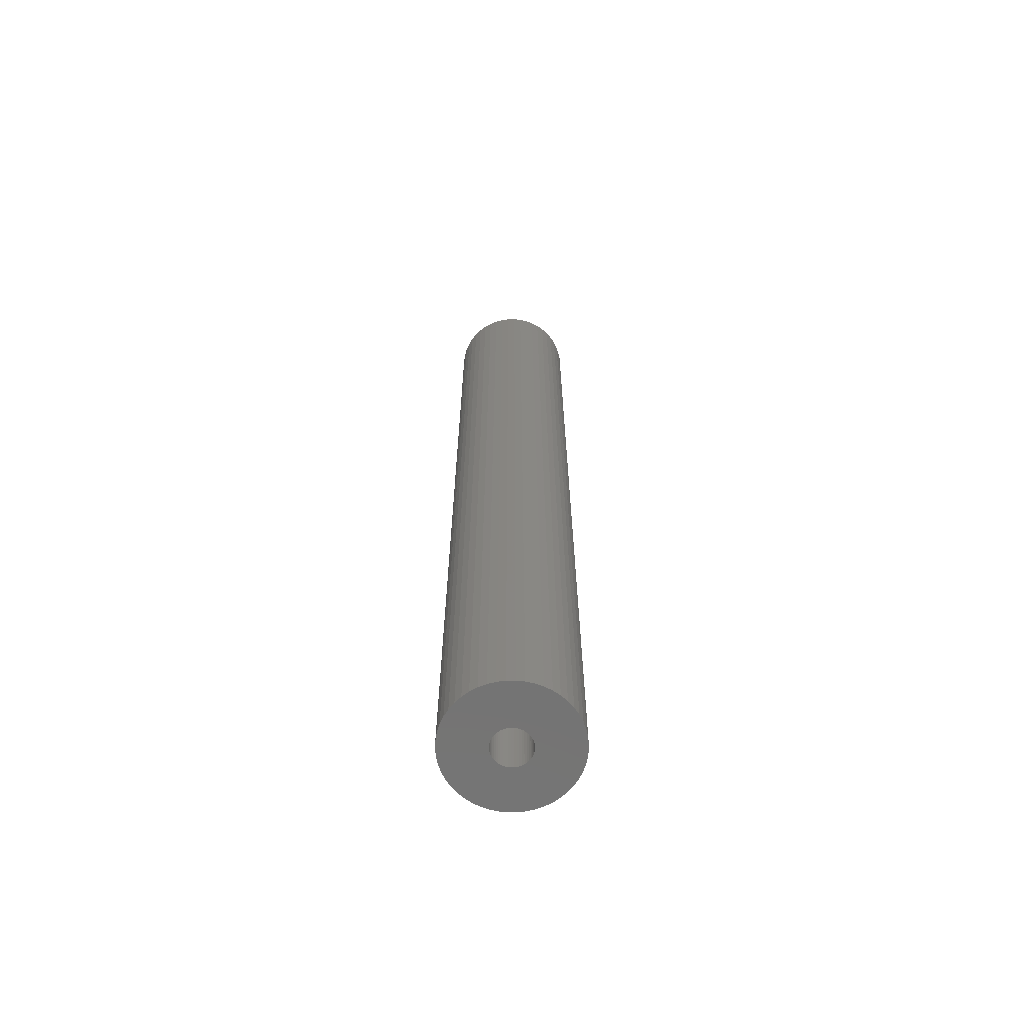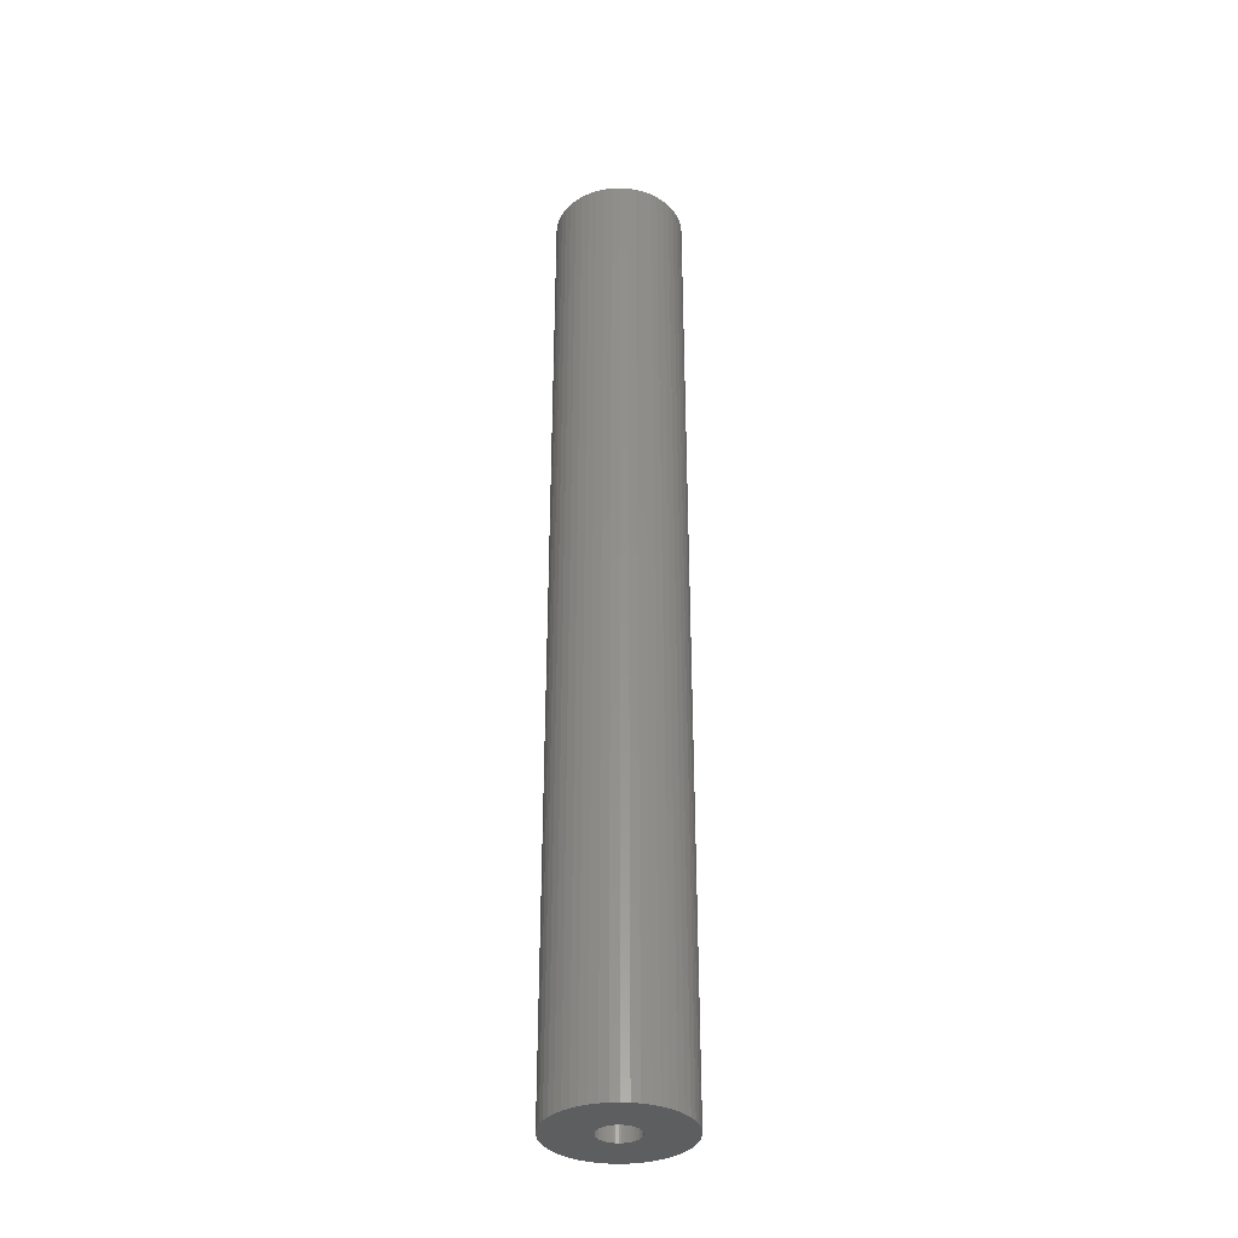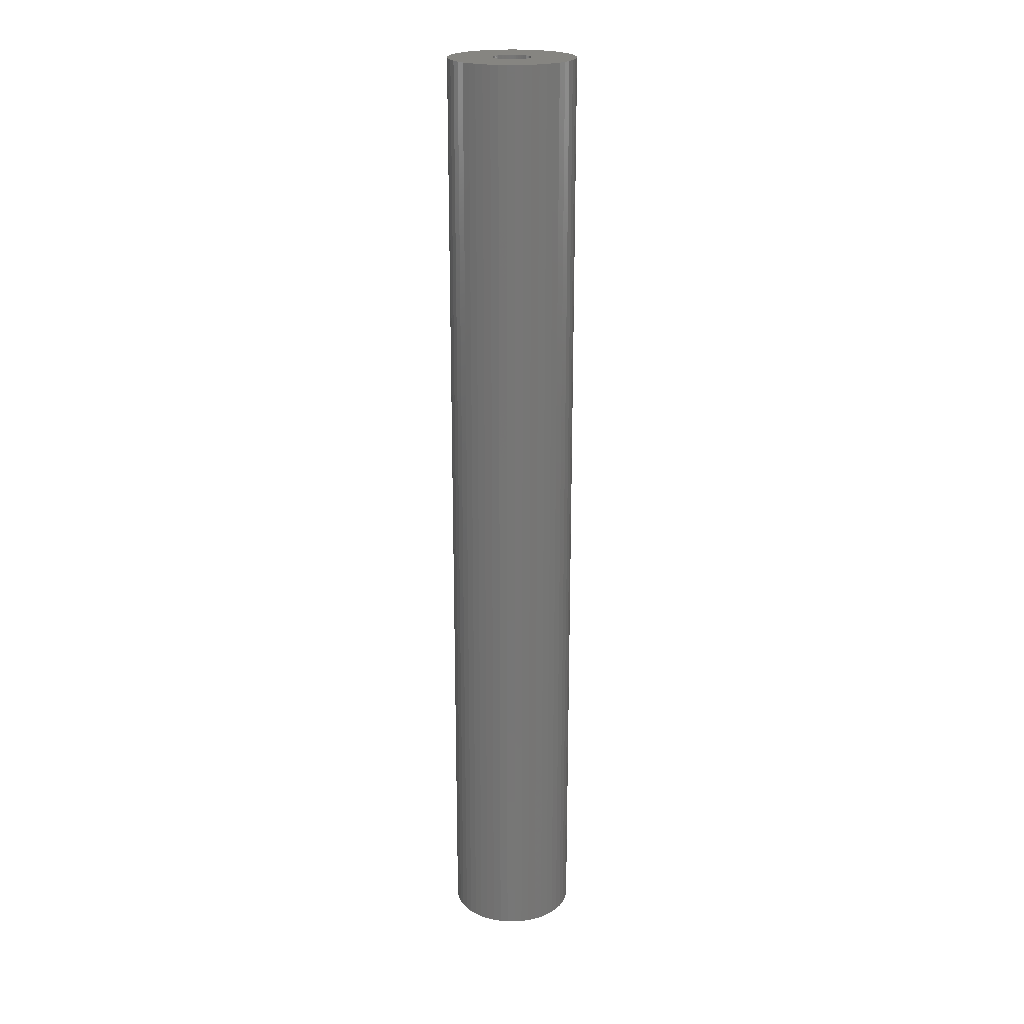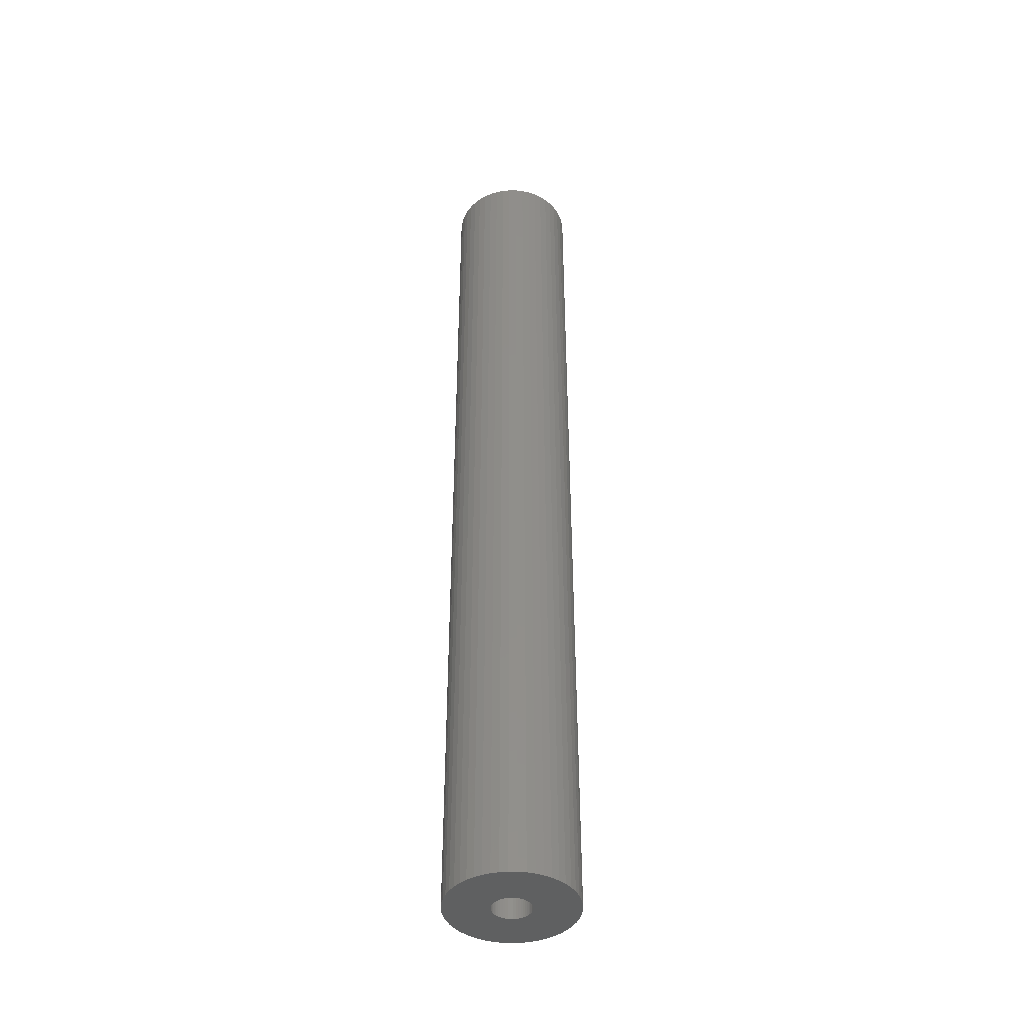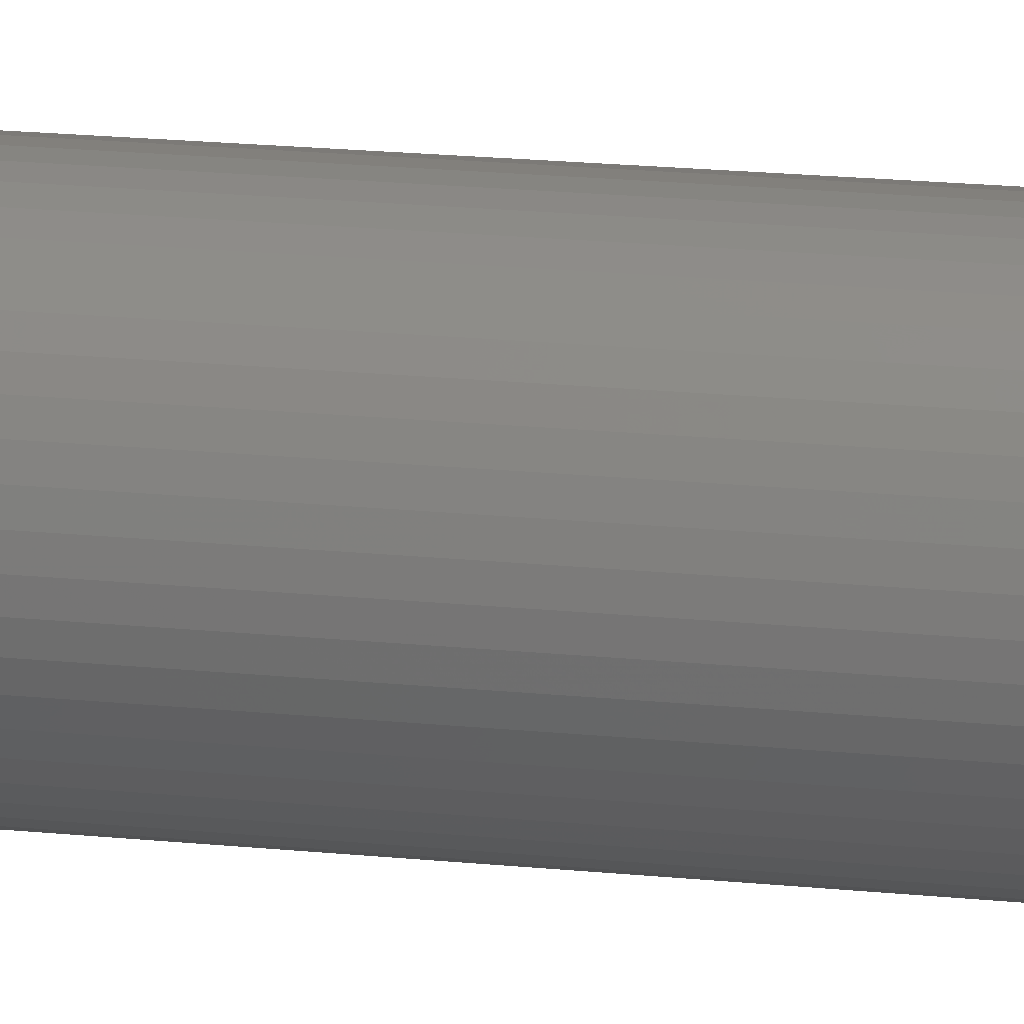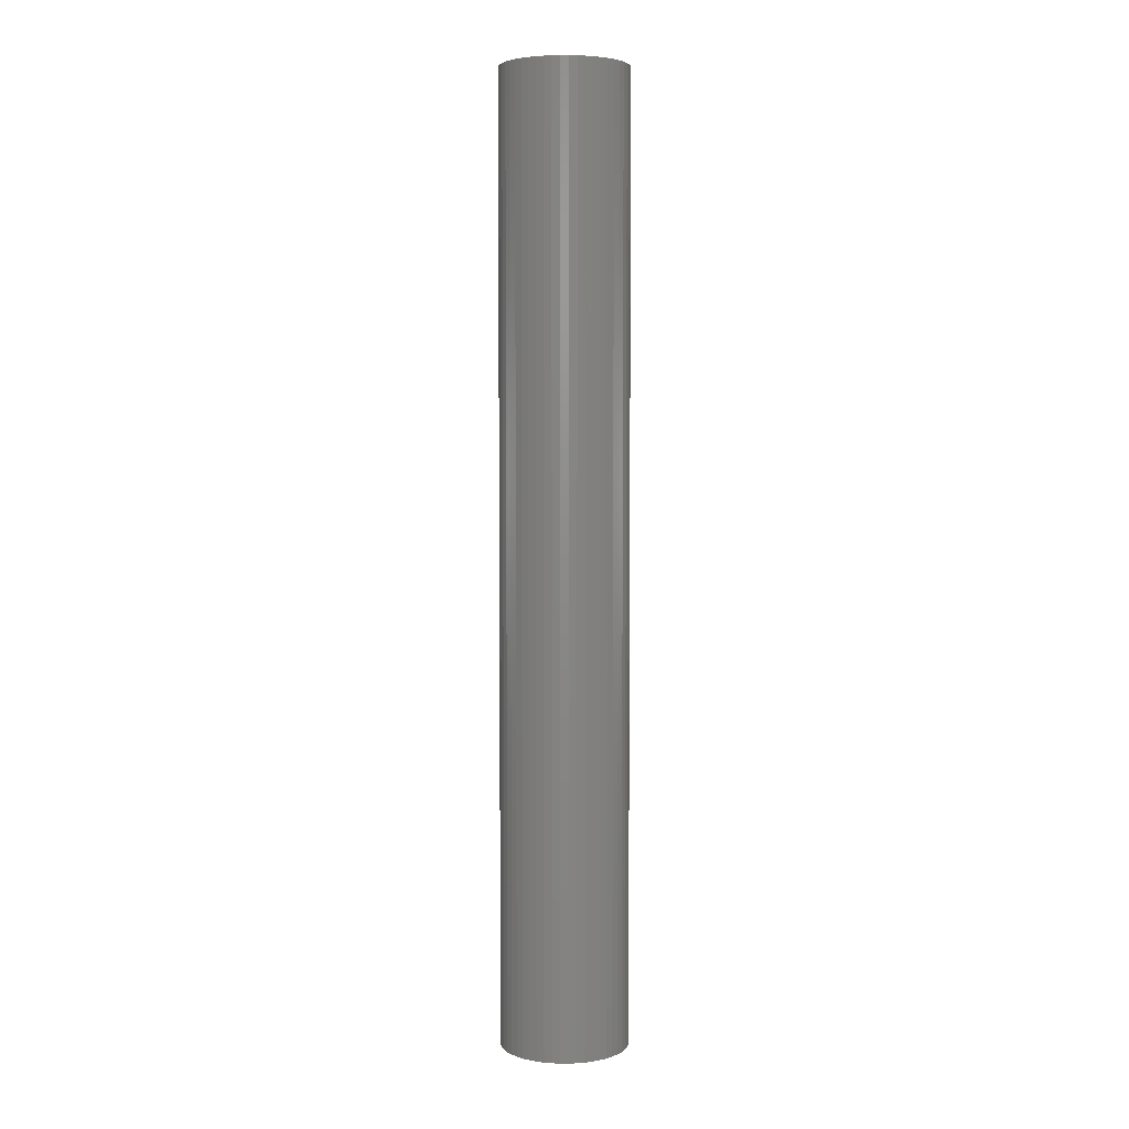
<metadata>
{"format":"stl","ext":"stl","renderer":"f3d","projection":"perspective","resolution":1024,"background":"white","views":[{"elev":-65.9,"azim":-114.3,"up":"+Z"},{"elev":-34.7,"azim":-162.5,"up":"+Z"},{"elev":21.3,"azim":44.2,"up":"+Z"},{"elev":-42.1,"azim":164.8,"up":"+Z"},{"elev":14.7,"azim":104.0,"up":"+Y"},{"elev":4.5,"azim":122.4,"up":"+Z"}]}
</metadata>
<code>
# stl→obj: 200 verts, 400 faces
v 5 0 37.5
v 4.961 0.6267 -37.5
v 4.961 0.6267 37.5
v 5 0 -37.5
v -5 0 -37.5
v -4.961 0.6267 37.5
v -4.961 0.6267 -37.5
v -5 0 37.5
v 0.314 4.99 -37.5
v -0.314 4.99 37.5
v 0.314 4.99 37.5
v -0.314 4.99 -37.5
v -0.314 -4.99 -37.5
v 0.314 -4.99 37.5
v -0.314 -4.99 37.5
v 0.314 -4.99 -37.5
v 3.645 3.423 -37.5
v 3.187 3.853 37.5
v 3.645 3.423 37.5
v 3.187 3.853 -37.5
v -3.187 3.853 -37.5
v -3.645 3.423 37.5
v -3.187 3.853 37.5
v -3.645 3.423 -37.5
v -1.545 4.755 -37.5
v -2.129 4.524 37.5
v -1.545 4.755 37.5
v -2.129 4.524 -37.5
v 4.649 1.841 37.5
v 4.382 2.409 -37.5
v 4.382 2.409 37.5
v 4.649 1.841 -37.5
v 4.843 1.243 -37.5
v 4.843 1.243 37.5
v 2.129 4.524 -37.5
v 1.545 4.755 37.5
v 2.129 4.524 37.5
v 1.545 4.755 -37.5
v 0.9369 4.911 37.5
v 0.9369 4.911 -37.5
v 2.679 4.222 -37.5
v 2.679 4.222 37.5
v -4.649 1.841 -37.5
v -4.382 2.409 37.5
v -4.382 2.409 -37.5
v -4.649 1.841 37.5
v -4.045 2.939 -37.5
v -4.045 2.939 37.5
v -4.843 1.243 -37.5
v -4.843 1.243 37.5
v -0.9369 4.911 -37.5
v -0.9369 4.911 37.5
v 0.9369 -4.911 37.5
v 0.9369 -4.911 -37.5
v 4.045 2.939 37.5
v 4.045 2.939 -37.5
v 1.5 0 37.5
v 1.488 0.188 37.5
v 4.961 -0.6267 37.5
v 1.453 0.373 37.5
v 1.488 -0.188 37.5
v 1.395 0.5522 37.5
v 4.843 -1.243 37.5
v 1.314 0.7226 37.5
v 1.453 -0.373 37.5
v 1.214 0.8817 37.5
v 4.649 -1.841 37.5
v 1.093 1.027 37.5
v 1.395 -0.5522 37.5
v 0.9561 1.156 37.5
v 4.382 -2.409 37.5
v 0.8037 1.266 37.5
v 1.314 -0.7226 37.5
v 0.6387 1.357 37.5
v 4.045 -2.939 37.5
v 1.214 -0.8817 37.5
v 0.4635 1.427 37.5
v 0.2811 1.473 37.5
v 0.09418 1.497 37.5
v -0.09418 1.497 37.5
v -0.2811 1.473 37.5
v -0.4635 1.427 37.5
v -0.6387 1.357 37.5
v -0.8037 1.266 37.5
v -2.679 4.222 37.5
v -0.9561 1.156 37.5
v -1.093 1.027 37.5
v -1.214 0.8817 37.5
v 3.645 -3.423 37.5
v 1.093 -1.027 37.5
v 3.187 -3.853 37.5
v 0.9561 -1.156 37.5
v 2.679 -4.222 37.5
v 0.8037 -1.266 37.5
v 2.129 -4.524 37.5
v 0.6387 -1.357 37.5
v 1.545 -4.755 37.5
v 0.4635 -1.427 37.5
v 0.2811 -1.473 37.5
v 0.09418 -1.497 37.5
v -0.09418 -1.497 37.5
v -0.2811 -1.473 37.5
v -0.9369 -4.911 37.5
v -0.4635 -1.427 37.5
v -1.545 -4.755 37.5
v -0.6387 -1.357 37.5
v -2.129 -4.524 37.5
v -0.8037 -1.266 37.5
v -2.679 -4.222 37.5
v -0.9561 -1.156 37.5
v -3.187 -3.853 37.5
v -1.093 -1.027 37.5
v -3.645 -3.423 37.5
v -1.214 -0.8817 37.5
v -4.045 -2.939 37.5
v -1.314 -0.7226 37.5
v -4.382 -2.409 37.5
v -1.395 -0.5522 37.5
v -4.649 -1.841 37.5
v -1.453 -0.373 37.5
v -4.843 -1.243 37.5
v -1.488 -0.188 37.5
v -4.961 -0.6267 37.5
v -1.5 0 37.5
v -1.314 0.7226 37.5
v -1.395 0.5522 37.5
v -1.453 0.373 37.5
v -1.488 0.188 37.5
v -2.679 4.222 -37.5
v 4.961 -0.6267 -37.5
v 4.843 -1.243 -37.5
v -3.645 -3.423 -37.5
v -3.187 -3.853 -37.5
v -4.382 -2.409 -37.5
v -4.649 -1.841 -37.5
v -4.045 -2.939 -37.5
v 1.5 0 -37.5
v 1.488 -0.188 -37.5
v 1.453 -0.373 -37.5
v 4.649 -1.841 -37.5
v 1.488 0.188 -37.5
v 1.395 -0.5522 -37.5
v 4.382 -2.409 -37.5
v 1.314 -0.7226 -37.5
v 4.045 -2.939 -37.5
v 1.453 0.373 -37.5
v 1.214 -0.8817 -37.5
v 3.645 -3.423 -37.5
v 1.093 -1.027 -37.5
v 3.187 -3.853 -37.5
v 1.395 0.5522 -37.5
v 0.9561 -1.156 -37.5
v 2.679 -4.222 -37.5
v 0.8037 -1.266 -37.5
v 2.129 -4.524 -37.5
v 1.314 0.7226 -37.5
v 0.6387 -1.357 -37.5
v 1.545 -4.755 -37.5
v 1.214 0.8817 -37.5
v 0.4635 -1.427 -37.5
v 0.2811 -1.473 -37.5
v 0.09418 -1.497 -37.5
v -0.09418 -1.497 -37.5
v -0.2811 -1.473 -37.5
v -0.9369 -4.911 -37.5
v -0.4635 -1.427 -37.5
v -1.545 -4.755 -37.5
v -0.6387 -1.357 -37.5
v -2.129 -4.524 -37.5
v -0.8037 -1.266 -37.5
v -2.679 -4.222 -37.5
v -0.9561 -1.156 -37.5
v -1.093 -1.027 -37.5
v -1.214 -0.8817 -37.5
v 1.093 1.027 -37.5
v 0.9561 1.156 -37.5
v 0.8037 1.266 -37.5
v 0.6387 1.357 -37.5
v 0.4635 1.427 -37.5
v 0.2811 1.473 -37.5
v 0.09418 1.497 -37.5
v -0.09418 1.497 -37.5
v -0.2811 1.473 -37.5
v -0.4635 1.427 -37.5
v -0.6387 1.357 -37.5
v -0.8037 1.266 -37.5
v -0.9561 1.156 -37.5
v -1.093 1.027 -37.5
v -1.214 0.8817 -37.5
v -1.314 0.7226 -37.5
v -1.395 0.5522 -37.5
v -1.453 0.373 -37.5
v -1.488 0.188 -37.5
v -1.5 0 -37.5
v -1.314 -0.7226 -37.5
v -1.395 -0.5522 -37.5
v -1.453 -0.373 -37.5
v -4.843 -1.243 -37.5
v -1.488 -0.188 -37.5
v -4.961 -0.6267 -37.5
f 1 2 3
f 2 1 4
f 5 6 7
f 6 5 8
f 9 10 11
f 10 9 12
f 13 14 15
f 14 13 16
f 17 18 19
f 18 17 20
f 21 22 23
f 22 21 24
f 25 26 27
f 26 25 28
f 29 30 31
f 30 29 32
f 3 33 34
f 33 3 2
f 35 36 37
f 36 35 38
f 38 39 36
f 39 38 40
f 41 37 42
f 37 41 35
f 43 44 45
f 44 43 46
f 47 22 24
f 22 47 48
f 49 46 43
f 46 49 50
f 51 27 52
f 27 51 25
f 16 53 14
f 53 16 54
f 34 32 29
f 32 34 33
f 55 17 19
f 17 55 56
f 31 56 55
f 56 31 30
f 40 11 39
f 11 40 9
f 20 42 18
f 42 20 41
f 45 48 47
f 48 45 44
f 7 50 49
f 50 7 6
f 57 1 3
f 58 3 34
f 1 57 59
f 60 34 29
f 61 59 57
f 62 29 31
f 59 61 63
f 64 31 55
f 65 63 61
f 66 55 19
f 63 65 67
f 68 19 18
f 69 67 65
f 70 18 42
f 67 69 71
f 72 42 37
f 73 71 69
f 74 37 36
f 71 73 75
f 76 75 73
f 3 58 57
f 34 60 58
f 29 62 60
f 31 64 62
f 55 66 64
f 19 68 66
f 18 70 68
f 77 36 39
f 42 72 70
f 37 74 72
f 36 77 74
f 78 39 11
f 39 78 77
f 11 79 78
f 11 80 79
f 10 80 11
f 80 10 81
f 52 81 10
f 81 52 82
f 27 82 52
f 82 27 83
f 26 83 27
f 83 26 84
f 85 84 26
f 84 85 86
f 23 86 85
f 86 23 87
f 22 87 23
f 48 88 22
f 87 22 88
f 75 76 89
f 90 89 76
f 89 90 91
f 92 91 90
f 91 92 93
f 94 93 92
f 93 94 95
f 96 95 94
f 95 96 97
f 98 97 96
f 97 98 53
f 99 53 98
f 53 99 14
f 100 14 99
f 101 14 100
f 15 101 102
f 101 15 14
f 103 102 104
f 105 104 106
f 107 106 108
f 102 103 15
f 109 108 110
f 111 110 112
f 113 112 114
f 115 114 116
f 117 116 118
f 119 118 120
f 121 120 122
f 104 105 103
f 123 122 124
f 88 48 125
f 44 125 48
f 106 107 105
f 125 44 126
f 108 109 107
f 46 126 44
f 110 111 109
f 126 46 127
f 112 113 111
f 50 127 46
f 114 115 113
f 127 50 128
f 116 117 115
f 6 128 50
f 118 119 117
f 128 6 124
f 120 121 119
f 8 124 6
f 122 123 121
f 124 8 123
f 28 85 26
f 85 28 129
f 129 23 85
f 23 129 21
f 12 52 10
f 52 12 51
f 59 4 1
f 4 59 130
f 63 130 59
f 130 63 131
f 132 111 113
f 111 132 133
f 134 119 135
f 119 134 117
f 132 115 136
f 115 132 113
f 137 4 130
f 138 130 131
f 4 137 2
f 139 131 140
f 141 2 137
f 142 140 143
f 2 141 33
f 144 143 145
f 146 33 141
f 147 145 148
f 33 146 32
f 149 148 150
f 151 32 146
f 152 150 153
f 32 151 30
f 154 153 155
f 156 30 151
f 157 155 158
f 30 156 56
f 159 56 156
f 130 138 137
f 131 139 138
f 140 142 139
f 143 144 142
f 145 147 144
f 148 149 147
f 150 152 149
f 160 158 54
f 153 154 152
f 155 157 154
f 158 160 157
f 161 54 16
f 54 161 160
f 16 162 161
f 16 163 162
f 13 163 16
f 163 13 164
f 165 164 13
f 164 165 166
f 167 166 165
f 166 167 168
f 169 168 167
f 168 169 170
f 171 170 169
f 170 171 172
f 133 172 171
f 172 133 173
f 132 173 133
f 136 174 132
f 173 132 174
f 56 159 17
f 175 17 159
f 17 175 20
f 176 20 175
f 20 176 41
f 177 41 176
f 41 177 35
f 178 35 177
f 35 178 38
f 179 38 178
f 38 179 40
f 180 40 179
f 40 180 9
f 181 9 180
f 182 9 181
f 12 182 183
f 182 12 9
f 51 183 184
f 25 184 185
f 28 185 186
f 183 51 12
f 129 186 187
f 21 187 188
f 24 188 189
f 47 189 190
f 45 190 191
f 43 191 192
f 49 192 193
f 184 25 51
f 7 193 194
f 174 136 195
f 134 195 136
f 185 28 25
f 195 134 196
f 186 129 28
f 135 196 134
f 187 21 129
f 196 135 197
f 188 24 21
f 198 197 135
f 189 47 24
f 197 198 199
f 190 45 47
f 200 199 198
f 191 43 45
f 199 200 194
f 192 49 43
f 5 194 200
f 193 7 49
f 194 5 7
f 155 93 95
f 93 155 153
f 71 140 67
f 140 71 143
f 167 103 105
f 103 167 165
f 135 121 198
f 121 135 119
f 150 89 91
f 89 150 148
f 158 95 97
f 95 158 155
f 54 97 53
f 97 54 158
f 75 143 71
f 143 75 145
f 89 145 75
f 145 89 148
f 67 131 63
f 131 67 140
f 165 15 103
f 15 165 13
f 169 105 107
f 105 169 167
f 136 117 134
f 117 136 115
f 198 123 200
f 123 198 121
f 200 8 5
f 8 200 123
f 153 91 93
f 91 153 150
f 171 107 109
f 107 171 169
f 133 109 111
f 109 133 171
f 156 66 159
f 66 156 64
f 179 74 77
f 74 179 178
f 185 82 83
f 82 185 184
f 126 190 125
f 190 126 191
f 139 61 138
f 61 139 65
f 176 68 70
f 68 176 175
f 178 72 74
f 72 178 177
f 88 188 87
f 188 88 189
f 183 80 81
f 80 183 182
f 188 86 87
f 86 188 187
f 137 58 141
f 58 137 57
f 154 96 94
f 96 154 157
f 159 68 175
f 68 159 66
f 182 79 80
f 79 182 181
f 180 77 78
f 77 180 179
f 177 70 72
f 70 177 176
f 124 193 128
f 193 124 194
f 127 191 126
f 191 127 192
f 125 189 88
f 189 125 190
f 184 81 82
f 81 184 183
f 187 84 86
f 84 187 186
f 186 83 84
f 83 186 185
f 138 57 137
f 57 138 61
f 161 100 99
f 100 161 162
f 151 64 156
f 64 151 62
f 146 62 151
f 62 146 60
f 141 60 146
f 60 141 58
f 181 78 79
f 78 181 180
f 128 192 127
f 192 128 193
f 144 69 142
f 69 144 73
f 142 65 139
f 65 142 69
f 149 92 90
f 92 149 152
f 149 76 147
f 76 149 90
f 147 73 144
f 73 147 76
f 163 102 101
f 102 163 164
f 122 194 124
f 194 122 199
f 120 199 122
f 199 120 197
f 116 196 118
f 196 116 195
f 172 112 110
f 112 172 173
f 157 98 96
f 98 157 160
f 160 99 98
f 99 160 161
f 152 94 92
f 94 152 154
f 166 106 104
f 106 166 168
f 162 101 100
f 101 162 163
f 164 104 102
f 104 164 166
f 118 197 120
f 197 118 196
f 112 174 114
f 174 112 173
f 114 195 116
f 195 114 174
f 168 108 106
f 108 168 170
f 170 110 108
f 110 170 172

</code>
